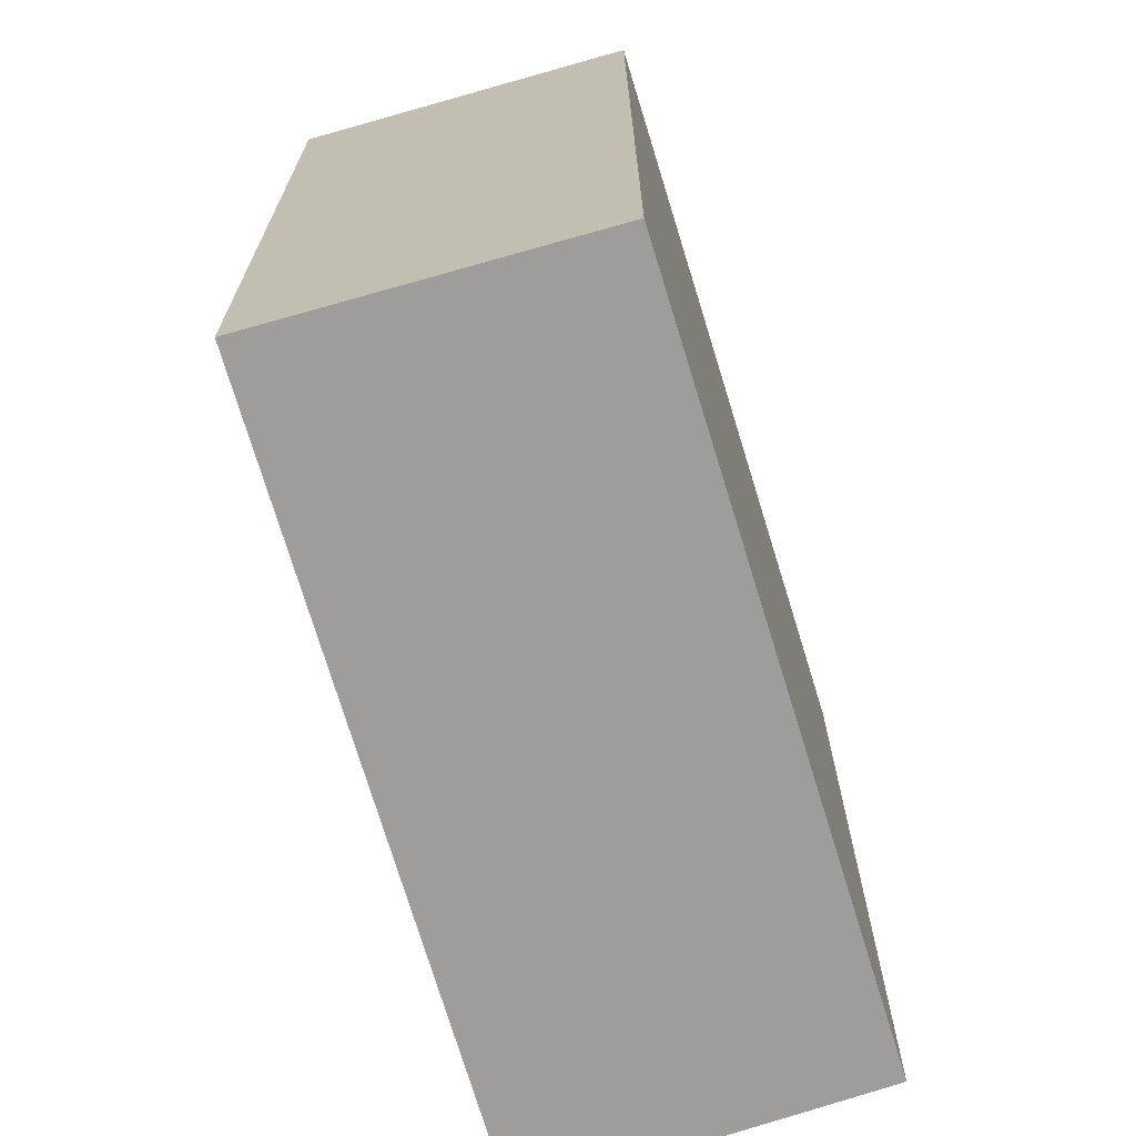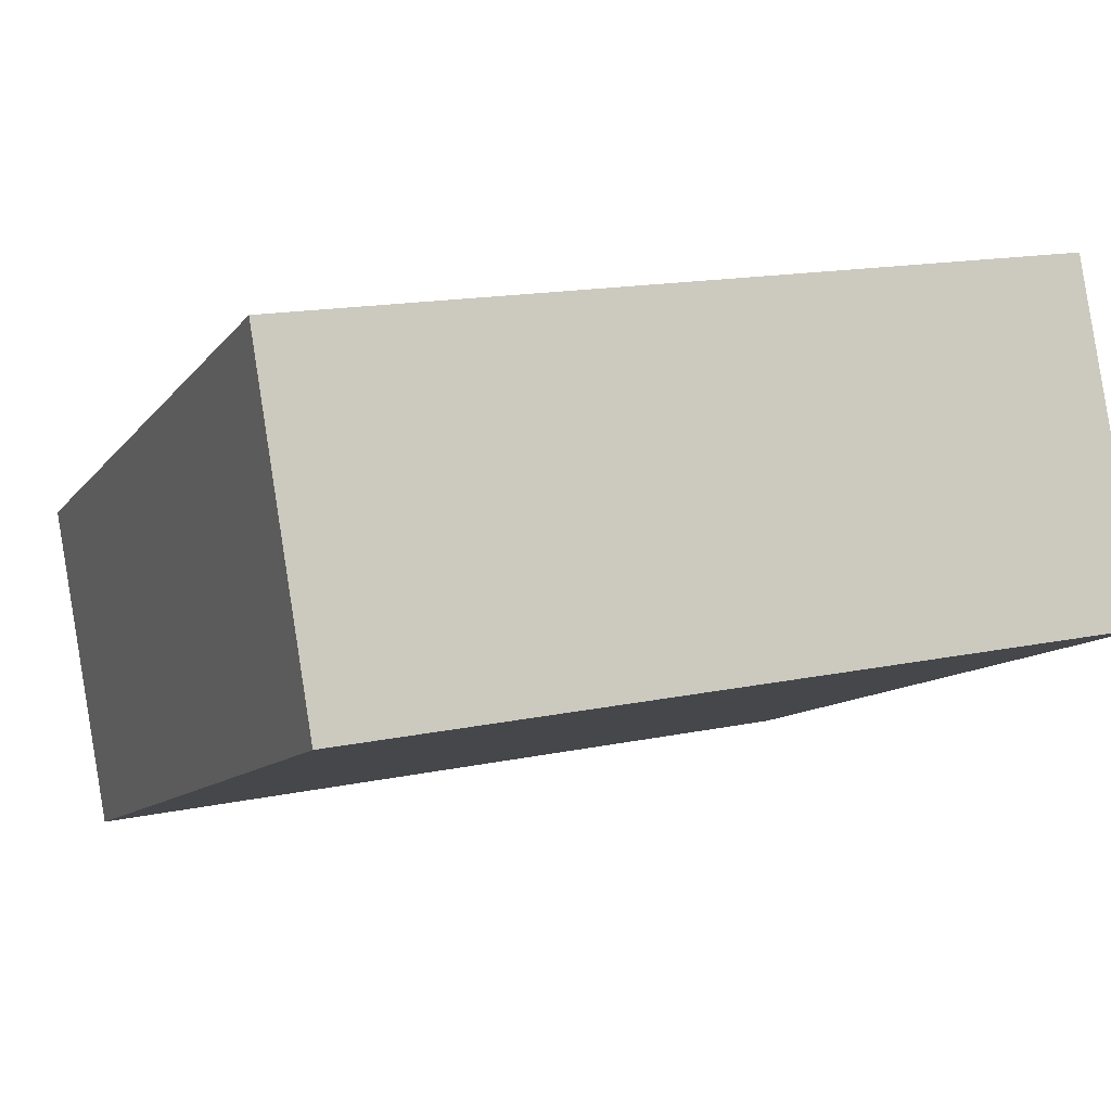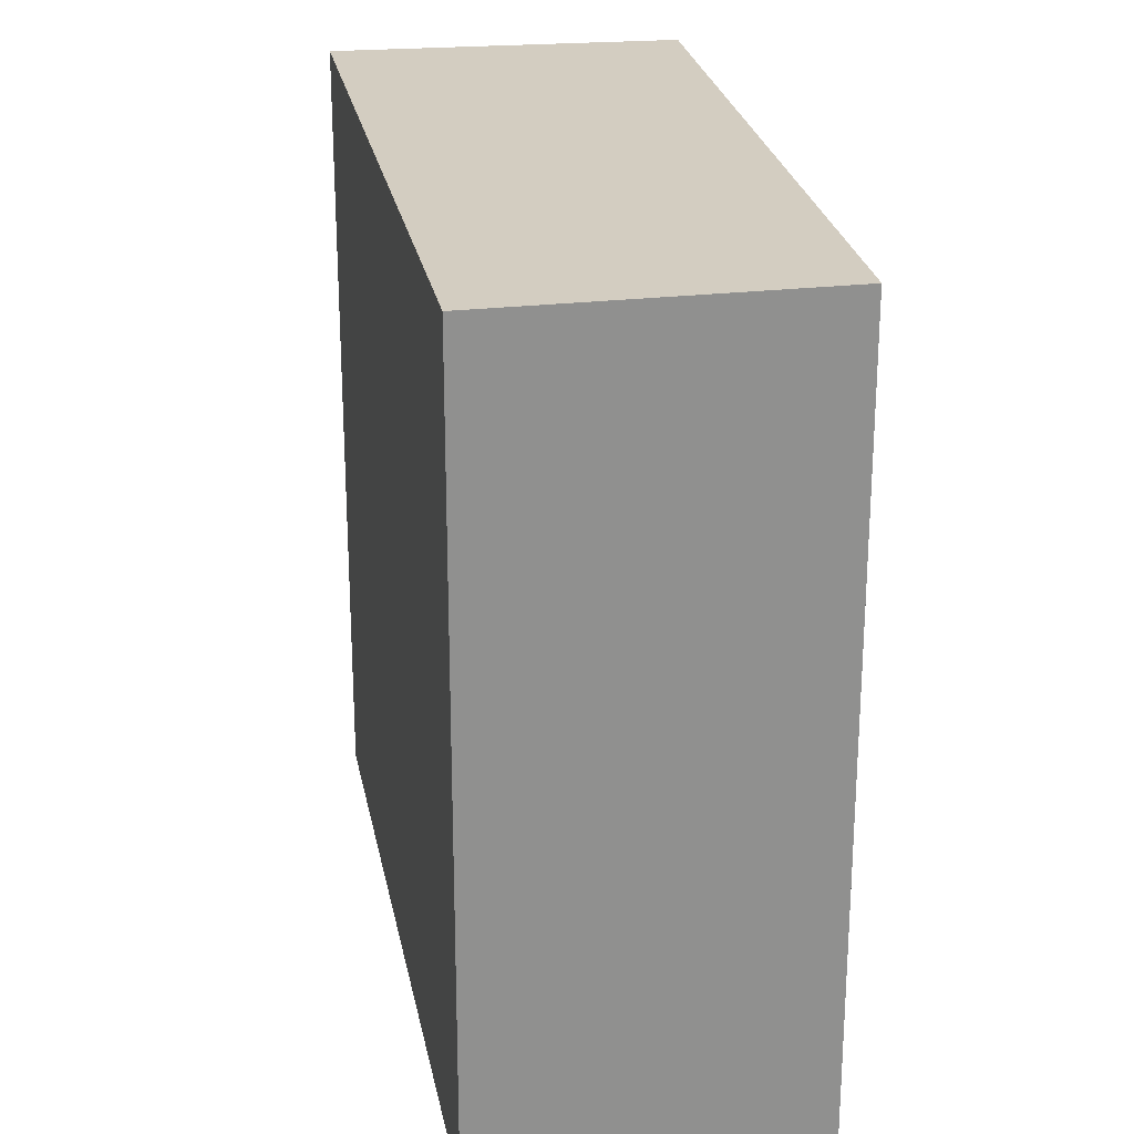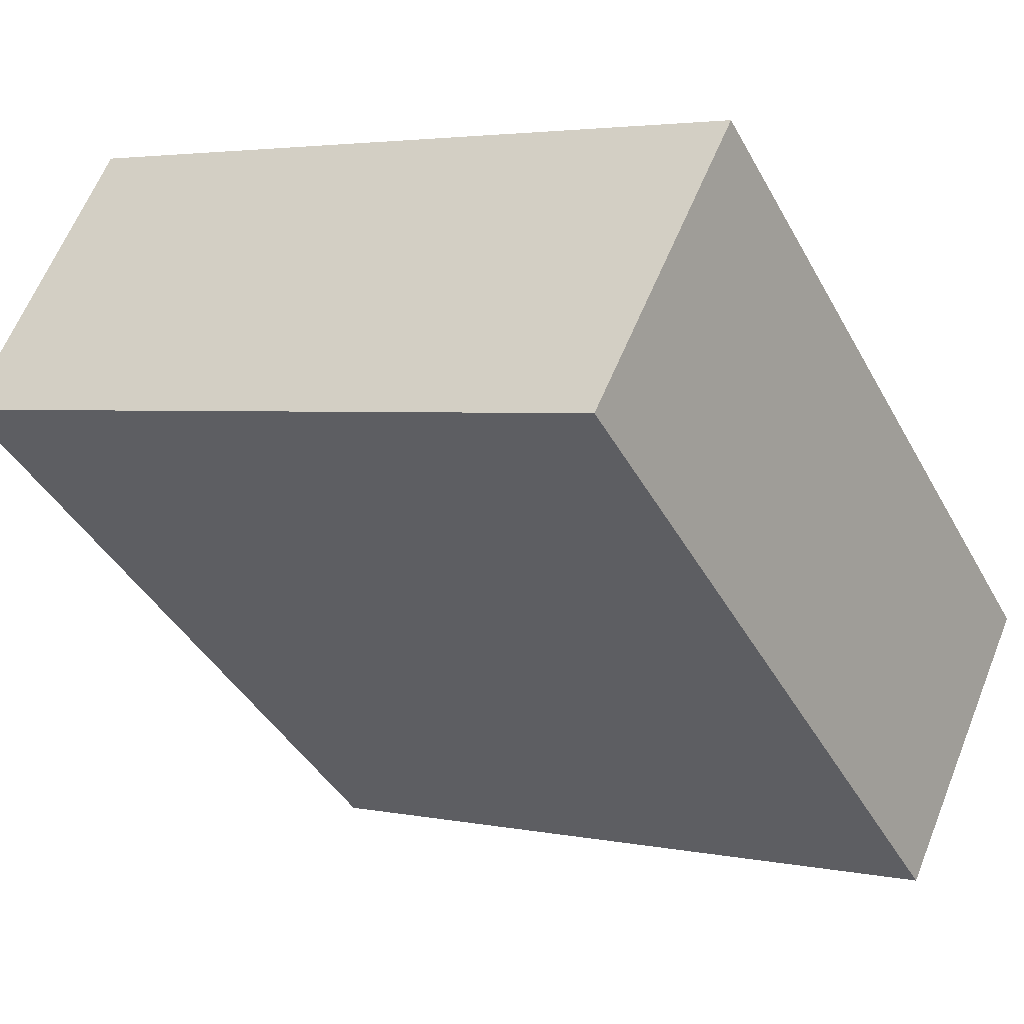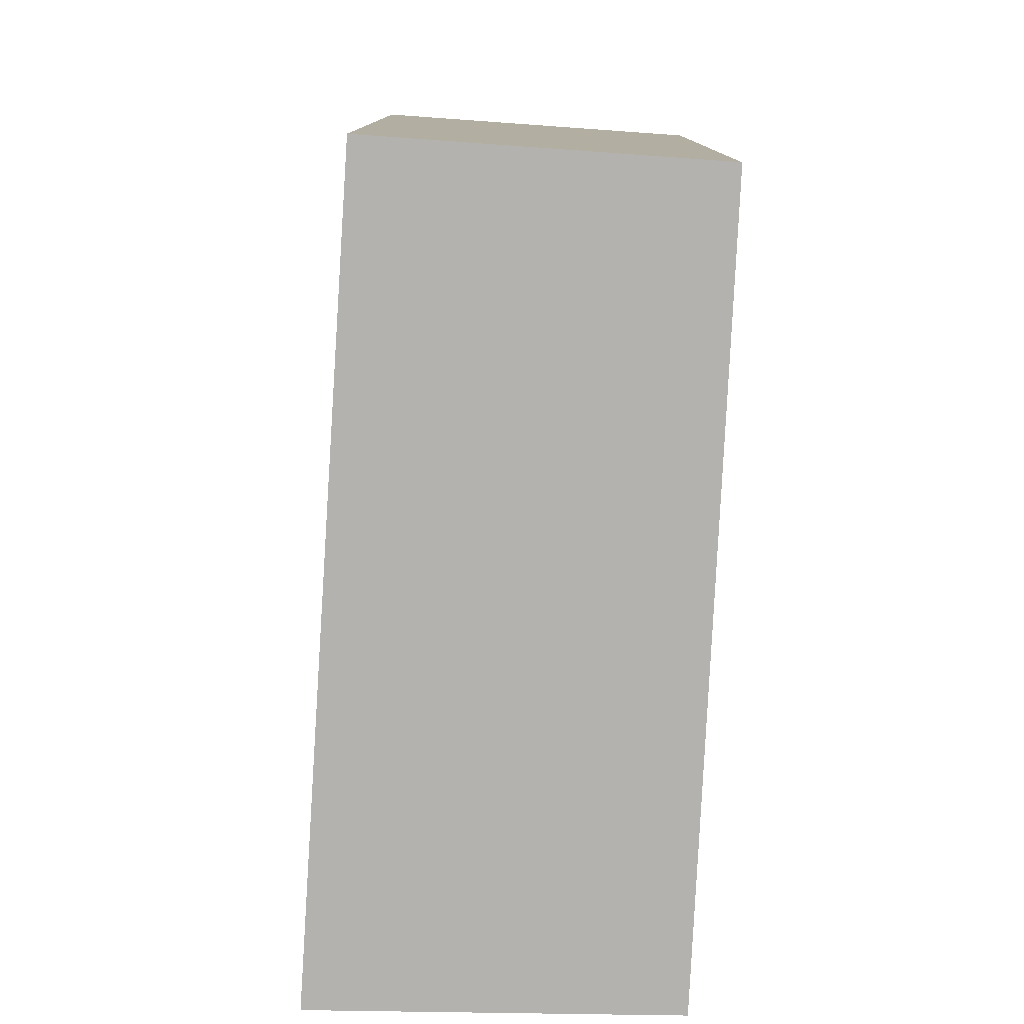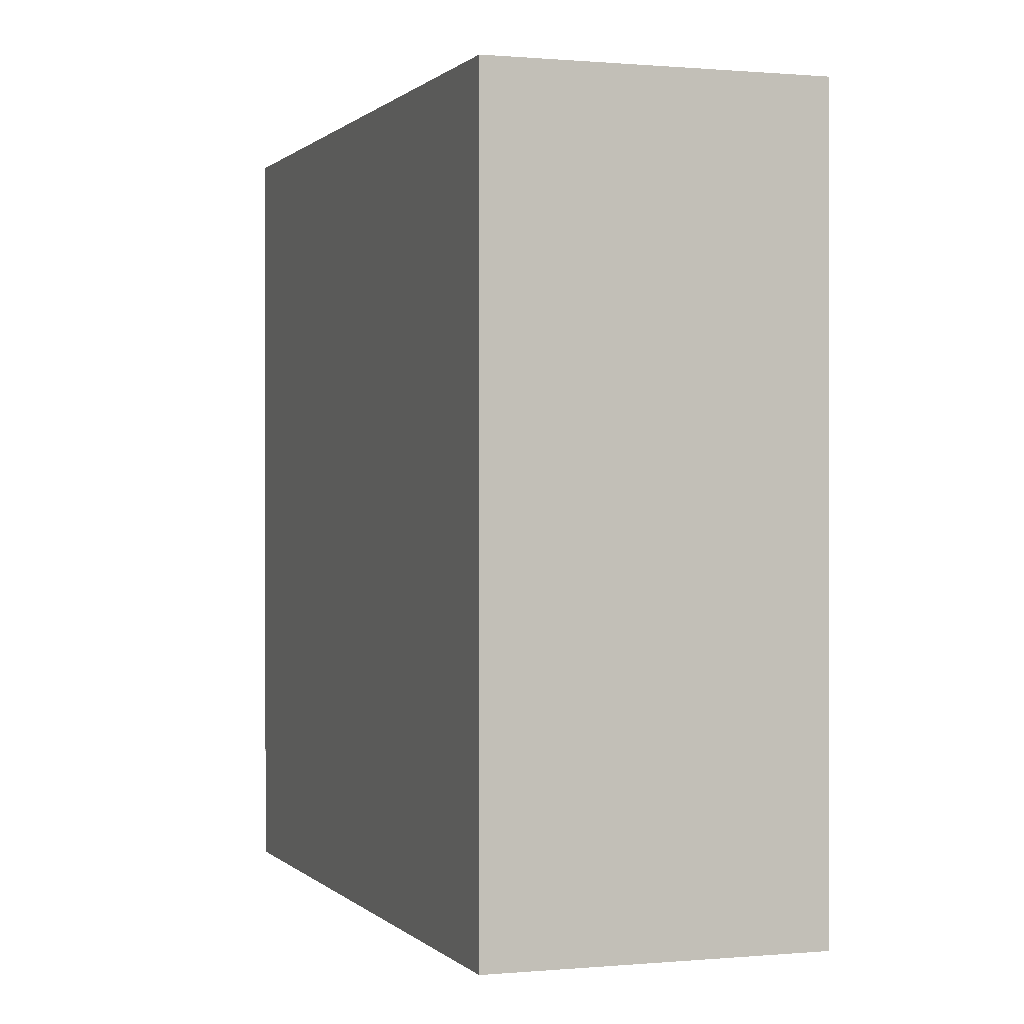
<metadata>
{"format":"obj","ext":"obj","renderer":"f3d","projection":"perspective","resolution":1024,"background":"white","views":[{"elev":-70.4,"azim":131.1,"up":"+Y"},{"elev":15.5,"azim":-114.1,"up":"+Z"},{"elev":24.8,"azim":104.4,"up":"+Y"},{"elev":-41.7,"azim":26.8,"up":"+Z"},{"elev":-79.7,"azim":111.2,"up":"+Y"},{"elev":0.4,"azim":95.7,"up":"+Y"}]}
</metadata>
<code>
v  2.649 3.012 -1.176
v  0.498 3.012 1.229
v  3.193 3.012 -0.025
v  0 3.012 1.844e-16
v  0 0 0
v  0.498 -7.525e-17 1.229
v  3.193 1.531e-18 -0.025
v  2.649 7.201e-17 -1.176
g defaultobject
f 1 2 3
f 2 1 4
f 5 2 4
f 2 5 6
f 6 3 2
f 3 6 7
f 7 1 3
f 1 7 8
f 8 4 1
f 4 8 5
f 5 7 6
f 7 5 8

</code>
